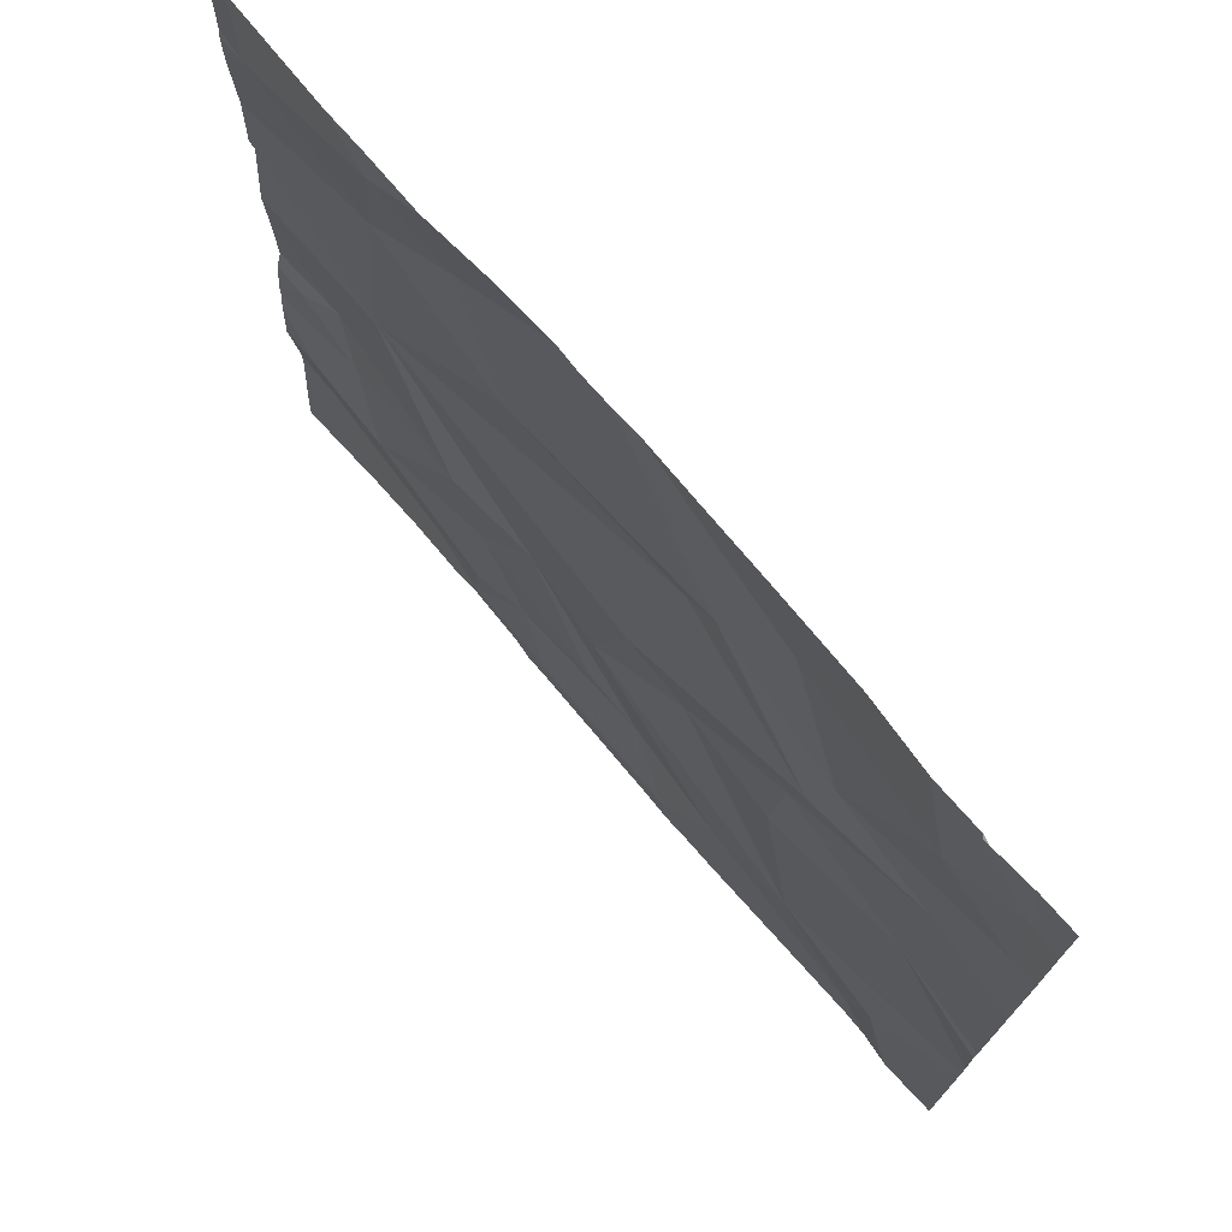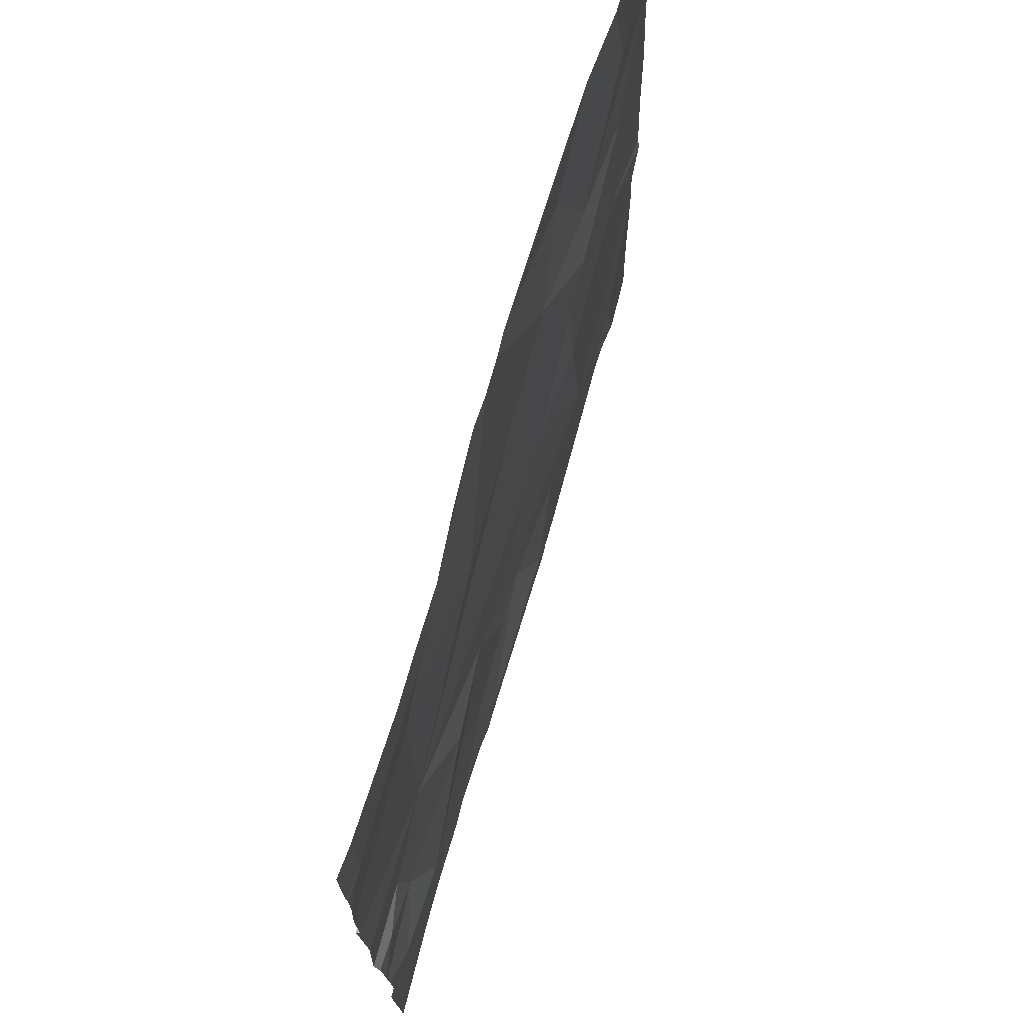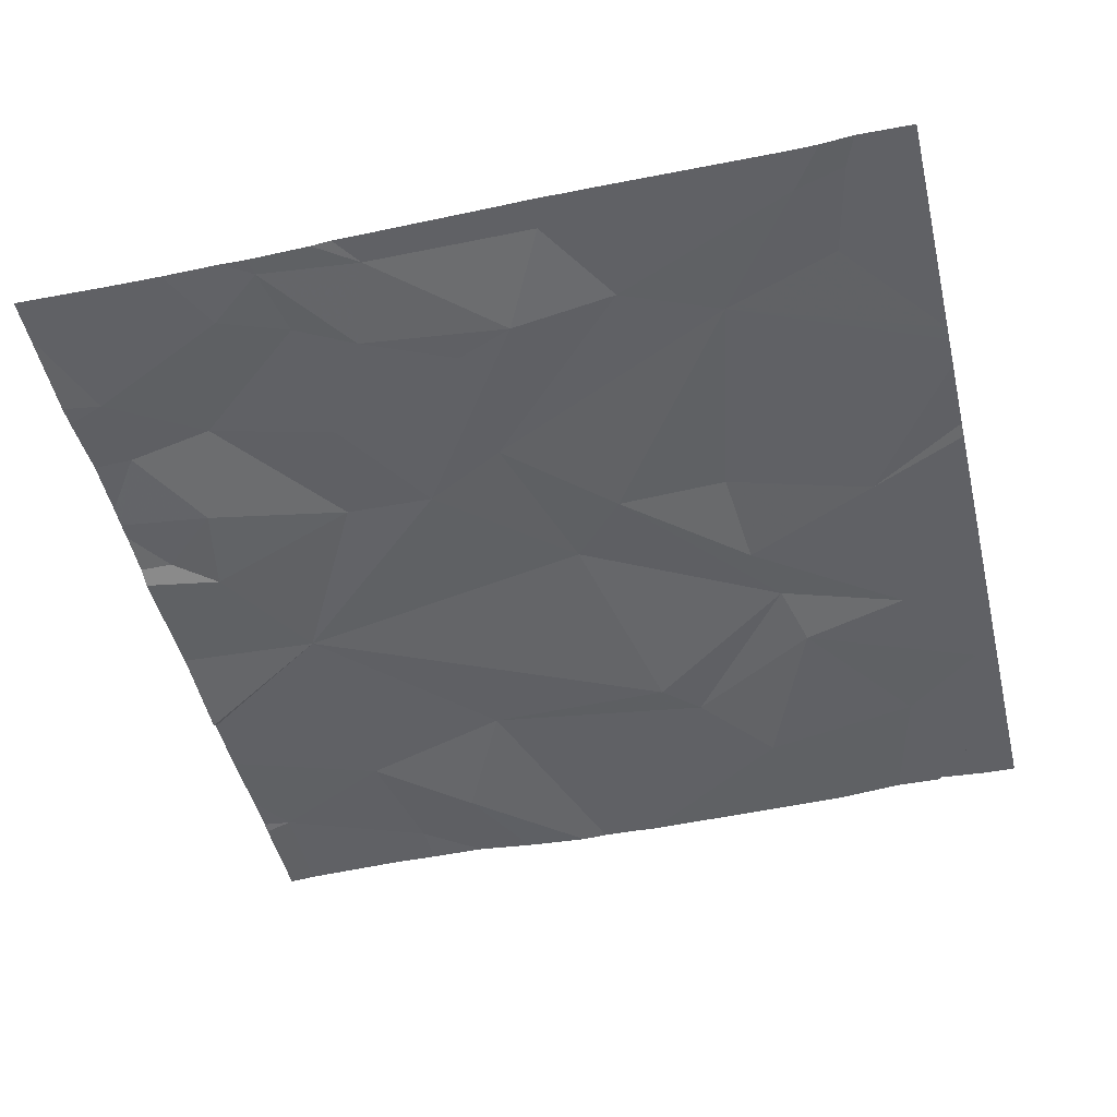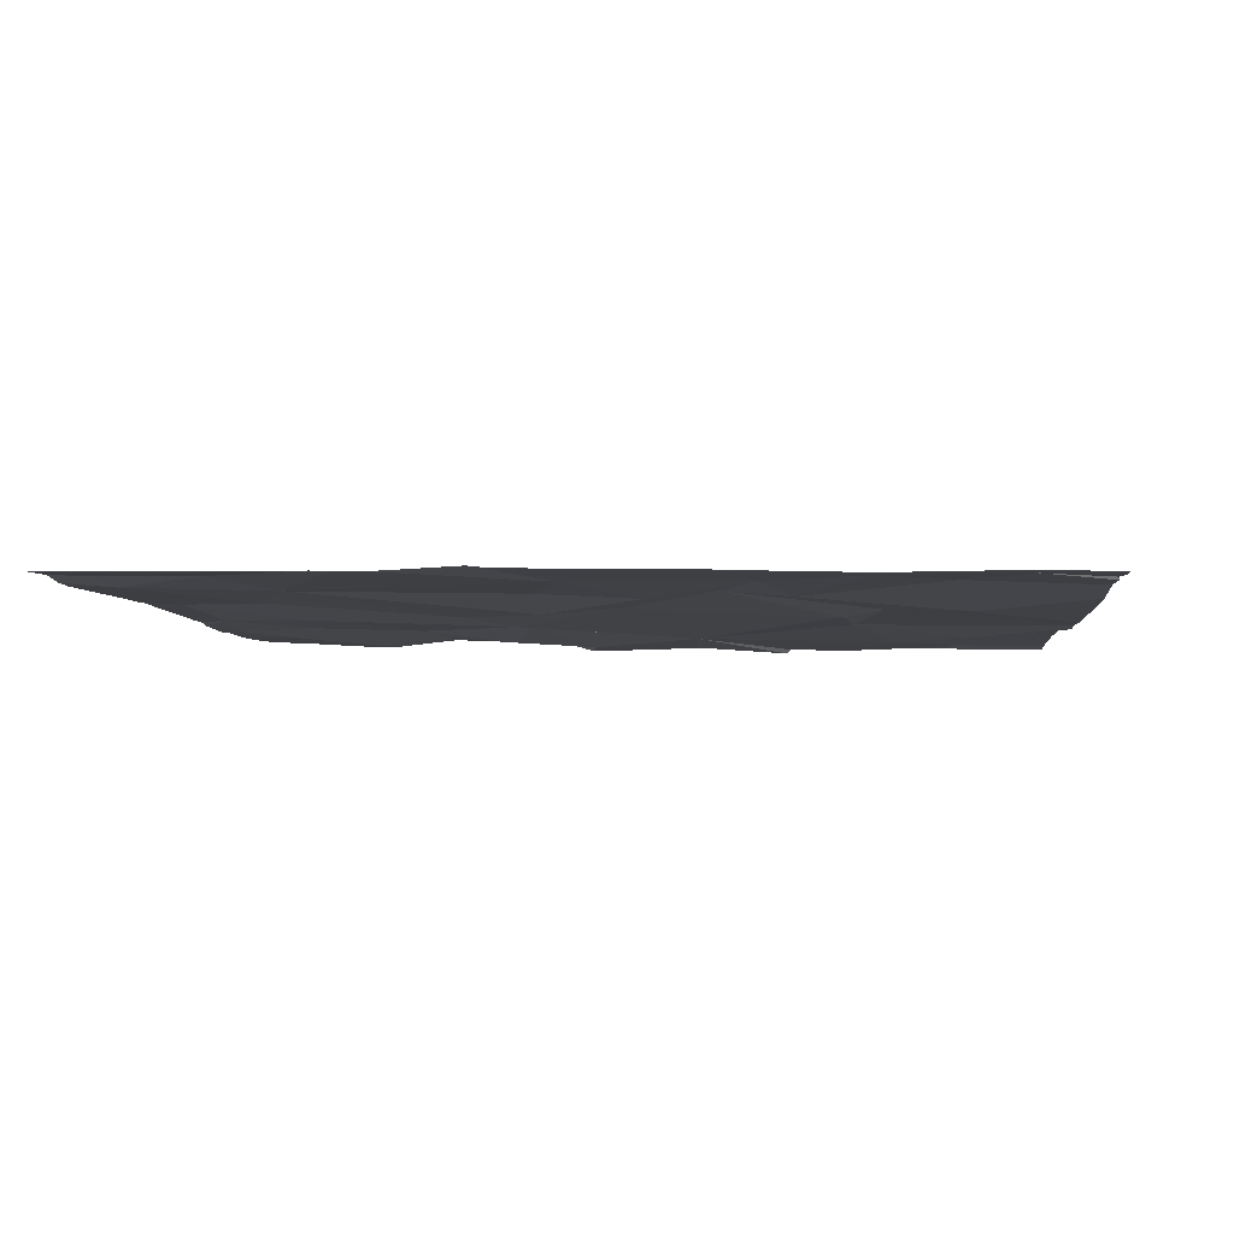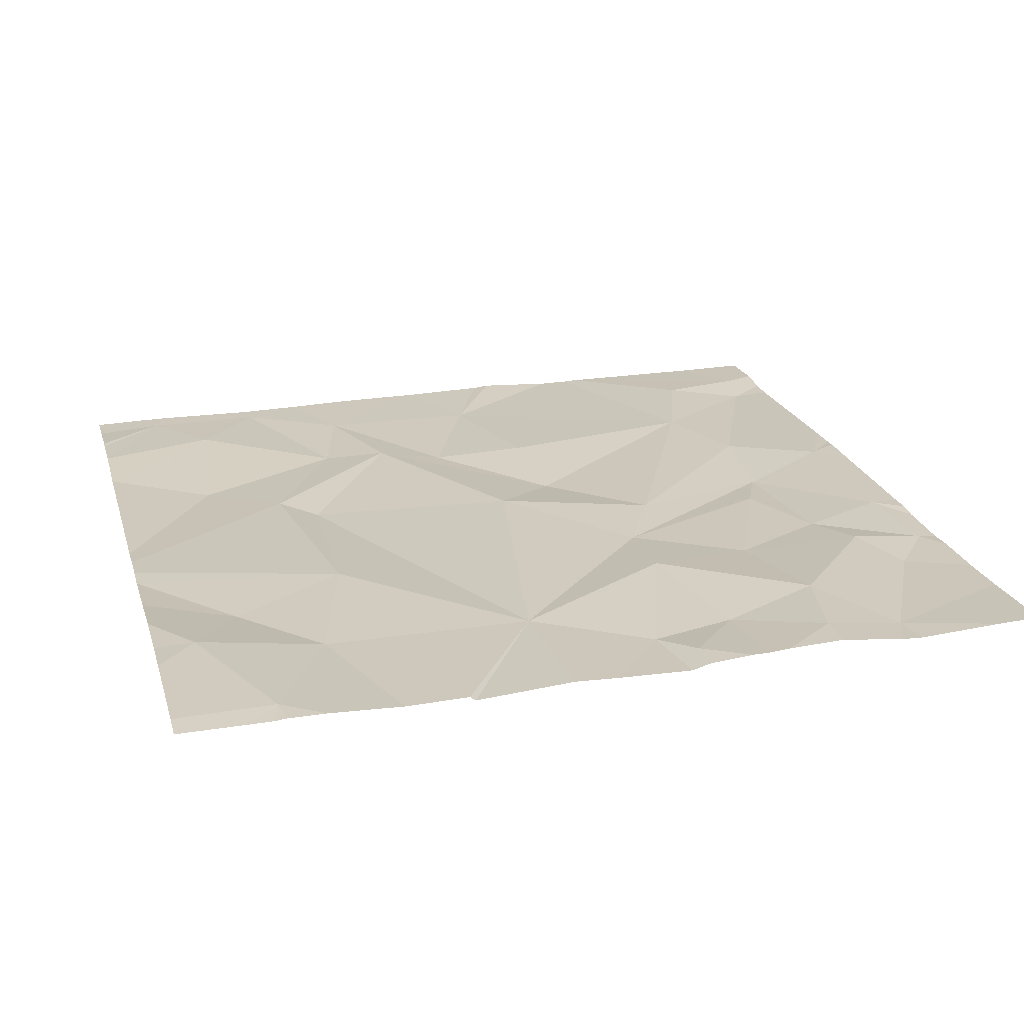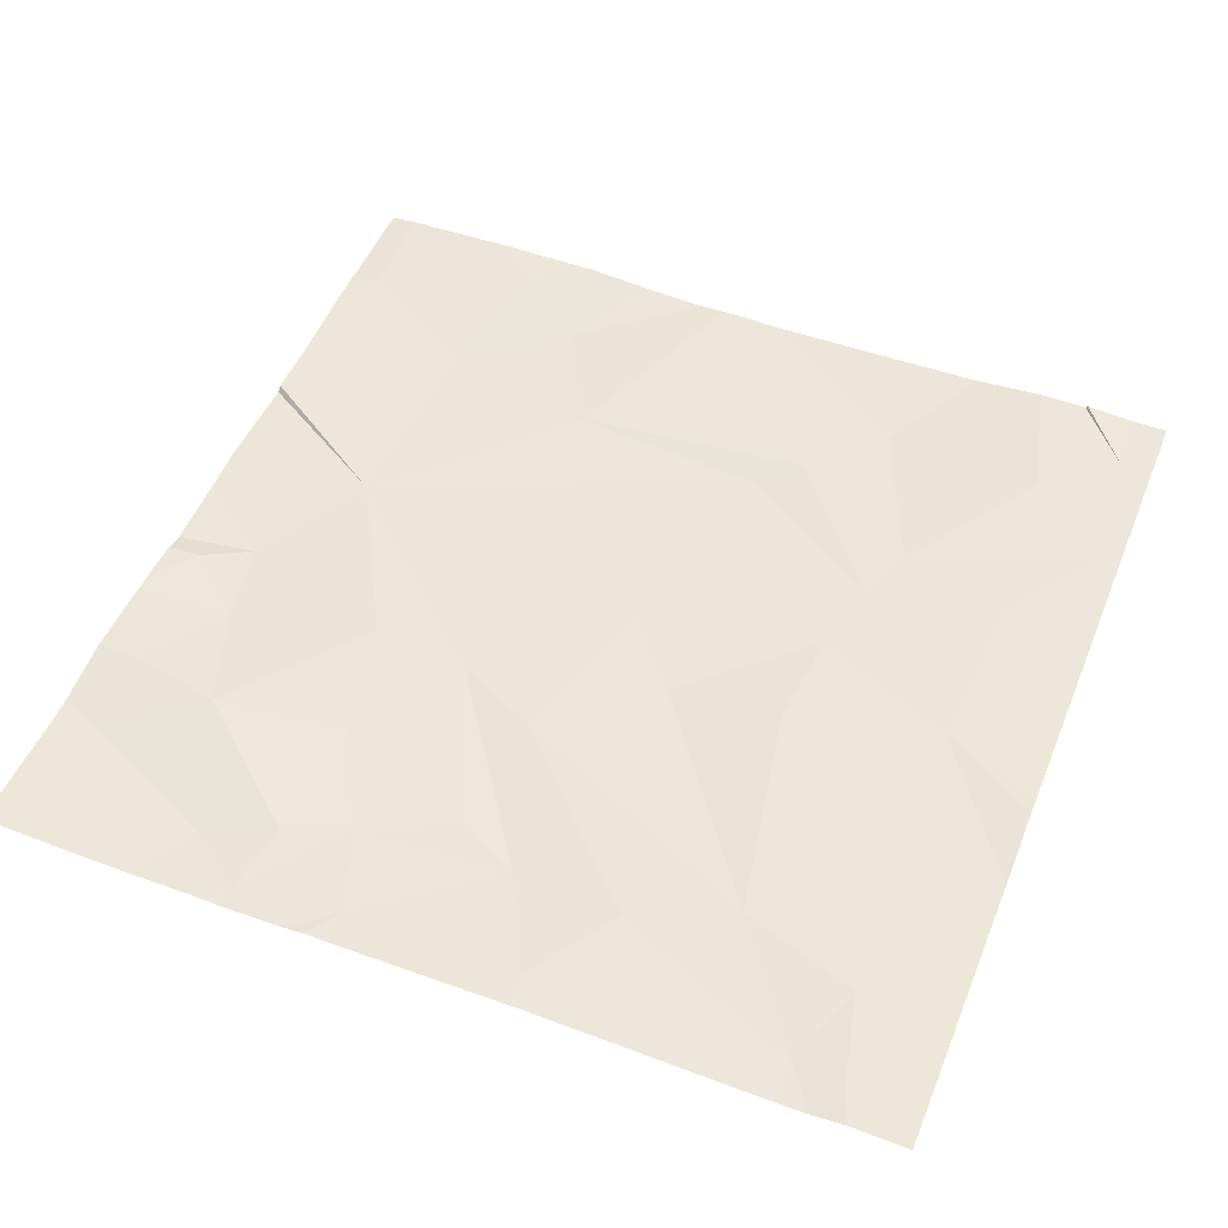
<metadata>
{"format":"obj","ext":"obj","renderer":"f3d","projection":"perspective","resolution":1024,"background":"white","views":[{"elev":74.1,"azim":49.6,"up":"+Y"},{"elev":72.7,"azim":-73.4,"up":"+Y"},{"elev":-47.8,"azim":13.4,"up":"+Z"},{"elev":-4.7,"azim":95.2,"up":"+Z"},{"elev":22.0,"azim":-104.9,"up":"+Z"},{"elev":51.1,"azim":21.7,"up":"+Z"}]}
</metadata>
<code>
v -106.9 263.8 490.7
v -106.9 263.7 490.7
v -106.9 263 490.7
v -108.7 262.8 490.7
v -108.4 262.6 490.7
v -108.2 262.7 490.7
v -108.3 262.5 490.7
v -107.9 262.8 490.7
v -108.1 262.7 490.7
v -108.2 262.9 490.7
v -108.3 264.4 490.7
v -108.7 262.9 490.7
v -108.5 262.9 490.7
v -107.7 264.4 490.7
v -108 262.5 490.7
v -107.2 264.4 490.7
v -108.1 264.4 490.7
v -107.3 264.4 490.7
v -107.7 262.5 490.7
v -107.3 262.8 490.7
v -107.1 262.7 490.7
v -107.1 262.6 490.7
v -107.8 262.7 490.7
v -107.8 264.4 490.7
v -107 264.4 490.7
v -107.1 264.4 490.7
v -107.9 264.4 490.7
v -107.5 262.7 490.7
v -108.5 262.5 490.7
v -107.9 264.4 490.7
v -107 262.5 490.7
v -108.3 262.5 490.7
v -106.9 263.5 490.7
v -106.9 263.1 490.7
v -108.7 263.2 490.7
v -108.6 263.1 490.7
v -108.1 263.2 490.7
v -108.6 263.3 490.7
v -108.3 263.2 490.7
v -106.9 263.2 490.7
v -108.5 263.5 490.7
v -107.4 263.3 490.7
v -107.7 263.3 490.7
v -107.8 263.4 490.7
v -107.9 263.1 490.7
v -107.1 263.4 490.7
v -107.4 263.5 490.7
v -108 262.5 490.7
v -108.1 262.5 490.7
v -108.1 262.5 490.7
v -106.9 262.9 490.7
v -106.9 263.3 490.7
v -108.7 264.1 490.7
v -108.5 264 490.7
v -107.4 263.6 490.7
v -107.7 263.9 490.7
v -107.1 263.7 490.7
v -107.6 264 490.7
v -107.3 263.8 490.7
v -108.6 262.5 490.7
v -106.9 263.9 490.7
v -108 264.4 490.7
v -106.9 262.6 490.7
v -106.9 263 490.7
v -108.4 264.3 490.7
v -108.2 264.2 490.7
v -108.1 263.9 490.7
v -107.5 264.1 490.7
v -107.1 264.1 490.7
v -106.9 264.2 490.7
v -108.3 262.5 490.7
v -108.8 262.7 490.7
v -108.8 262.8 490.7
v -108.8 262.6 490.7
v -108.8 262.5 490.7
v -106.9 264.4 490.7
v -108.8 263.1 490.7
v -108.8 263.1 490.7
v -108.8 262.9 490.7
v -108.8 263 490.7
v -108.8 263.2 490.7
v -108.8 263.3 490.7
v -108.8 263.4 490.7
v -108.8 263.9 490.7
v -108.8 263.8 490.7
v -108.8 263.5 490.7
v -108.8 263.7 490.7
v -108.8 264.1 490.7
v -108.8 264.1 490.7
v -108.8 264.2 490.7
v -108.8 264.2 490.7
v -106.9 264.2 490.7
v -106.9 264 490.7
v -106.9 264.2 490.7
v -108.8 262.5 490.7
v -107.7 262.5 490.7
v -107.6 262.5 490.7
v -107.7 262.5 490.7
v -107.5 262.5 490.7
v -107.6 262.5 490.7
v -107.1 262.5 490.7
v -107 262.5 490.7
v -107.1 262.5 490.7
v -107 262.5 490.7
v -108.7 262.5 490.7
v -108.8 262.5 490.7
v -108.8 262.5 490.7
v -106.9 262.5 490.7
v -108.7 264.4 490.7
v -108.4 264.4 490.7
v -108.5 264.4 490.7
v -107.5 264.4 490.7
v -107.1 264.4 490.7
v -108.8 264.4 490.7
v -108.8 264.4 490.7
v -106.9 264.4 490.7
f 98 19 96
f 6 5 7
f 9 8 10
f 7 5 29
f 13 12 4
f 15 9 7
f 29 4 60
f 111 65 110
f 49 7 71
f 4 5 13
f 6 13 5
f 60 74 105
f 6 10 13
f 6 9 10
f 9 6 7
f 110 65 11
f 21 20 22
f 23 8 9
f 19 15 48
f 19 28 23
f 109 53 65
f 22 28 19
f 9 15 23
f 22 19 99
f 25 70 76
f 15 19 23
f 20 28 22
f 26 70 113
f 102 22 103
f 22 31 21
f 64 31 51
f 36 35 77
f 10 8 37
f 81 38 82
f 10 39 13
f 13 39 36
f 13 36 12
f 39 38 36
f 38 35 36
f 12 36 78
f 94 70 92
f 38 39 41
f 41 39 37
f 37 39 10
f 16 69 70
f 73 12 79
f 20 42 43
f 37 8 23
f 43 44 45
f 37 45 44
f 20 46 42
f 23 28 45
f 37 23 45
f 46 47 42
f 43 42 47
f 28 20 45
f 45 20 43
f 97 19 98
f 96 19 48
f 20 21 64
f 34 20 3
f 95 75 106
f 41 54 84
f 83 41 86
f 93 61 1
f 47 55 43
f 55 56 44
f 57 47 46
f 41 44 56
f 44 43 55
f 55 47 57
f 44 41 37
f 59 58 55
f 59 55 57
f 57 61 59
f 57 46 33
f 18 68 69
f 71 7 32
f 54 67 66
f 65 66 17
f 41 67 54
f 92 70 61
f 66 65 54
f 53 54 65
f 60 4 74
f 84 53 88
f 62 67 30
f 68 58 59
f 59 69 68
f 27 68 24
f 56 67 41
f 61 69 59
f 18 69 16
f 16 70 26
f 67 56 58
f 30 58 27
f 58 56 55
f 92 61 93
f 70 94 76
f 61 57 1
f 69 61 70
f 14 68 112
f 109 65 111
f 72 4 73
f 1 57 2
f 73 4 12
f 2 57 33
f 74 4 72
f 74 75 95
f 48 15 50
f 24 68 14
f 3 20 64
f 77 35 81
f 78 36 77
f 34 46 20
f 79 12 80
f 49 15 7
f 80 12 78
f 81 35 38
f 33 46 52
f 40 46 34
f 82 38 83
f 83 38 41
f 50 15 49
f 84 54 53
f 85 41 84
f 52 46 40
f 51 31 63
f 86 41 87
f 27 58 68
f 87 41 85
f 88 53 89
f 32 7 29
f 64 21 31
f 89 53 90
f 90 53 91
f 29 5 4
f 63 31 104
f 91 53 109
f 30 67 58
f 99 19 100
f 62 66 67
f 100 19 97
f 101 22 99
f 102 31 22
f 11 65 17
f 103 22 101
f 104 31 102
f 17 66 62
f 105 74 95
f 76 94 116
f 106 75 107
f 108 63 104
f 112 68 18
f 113 70 25
f 114 91 109
f 115 91 114

</code>
